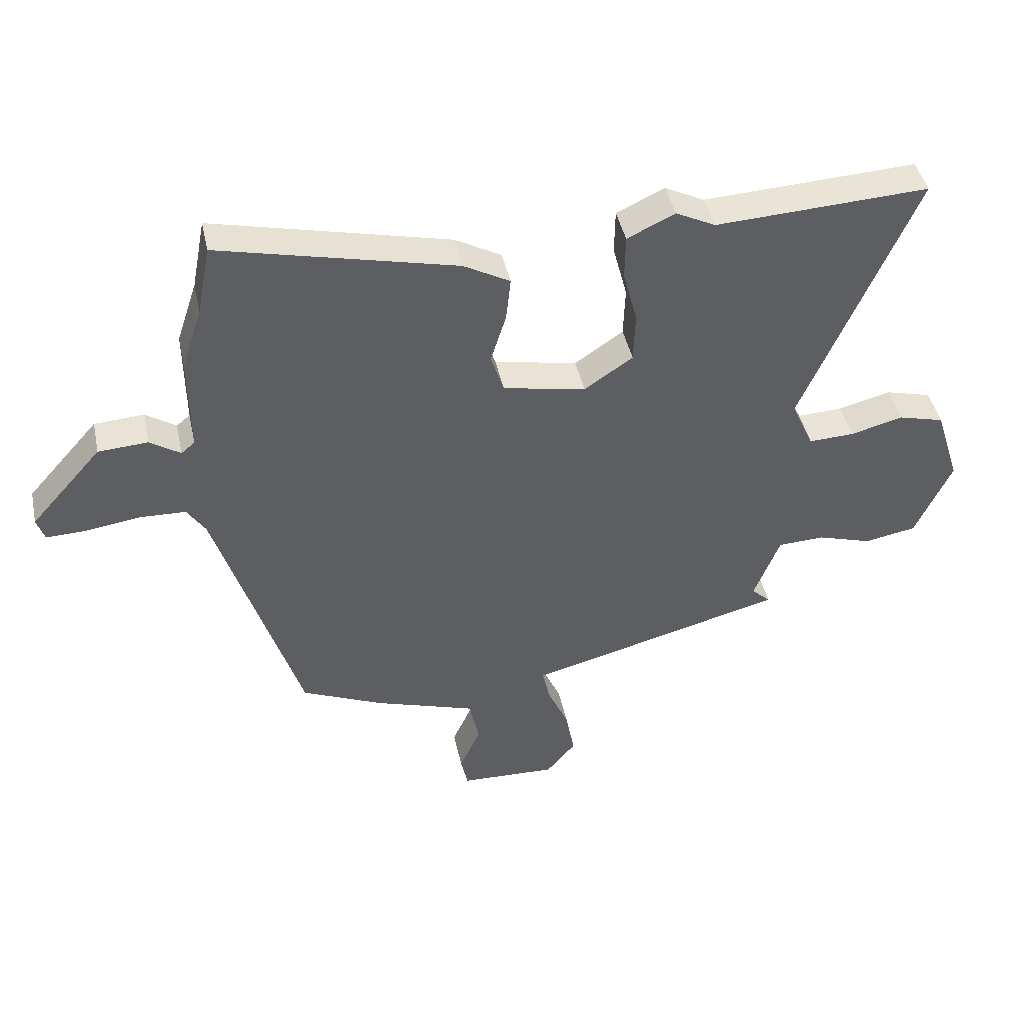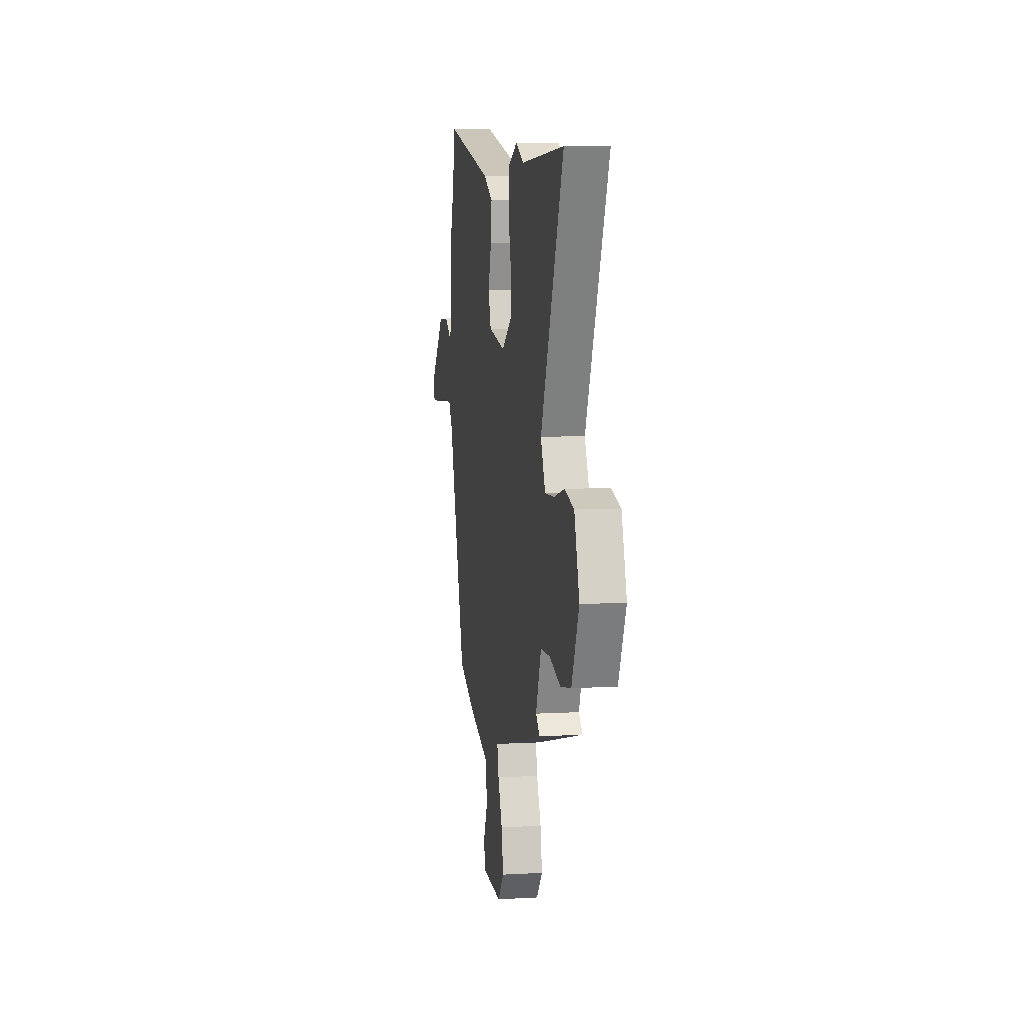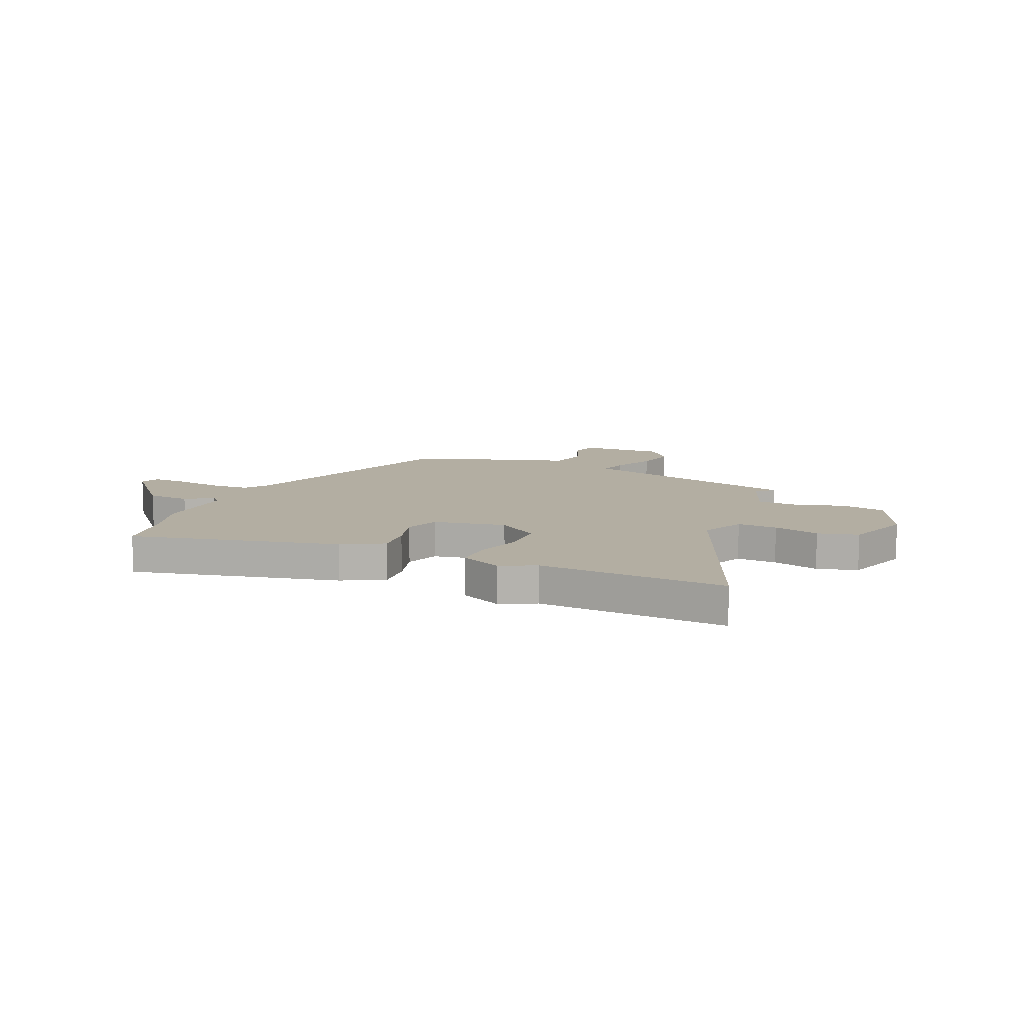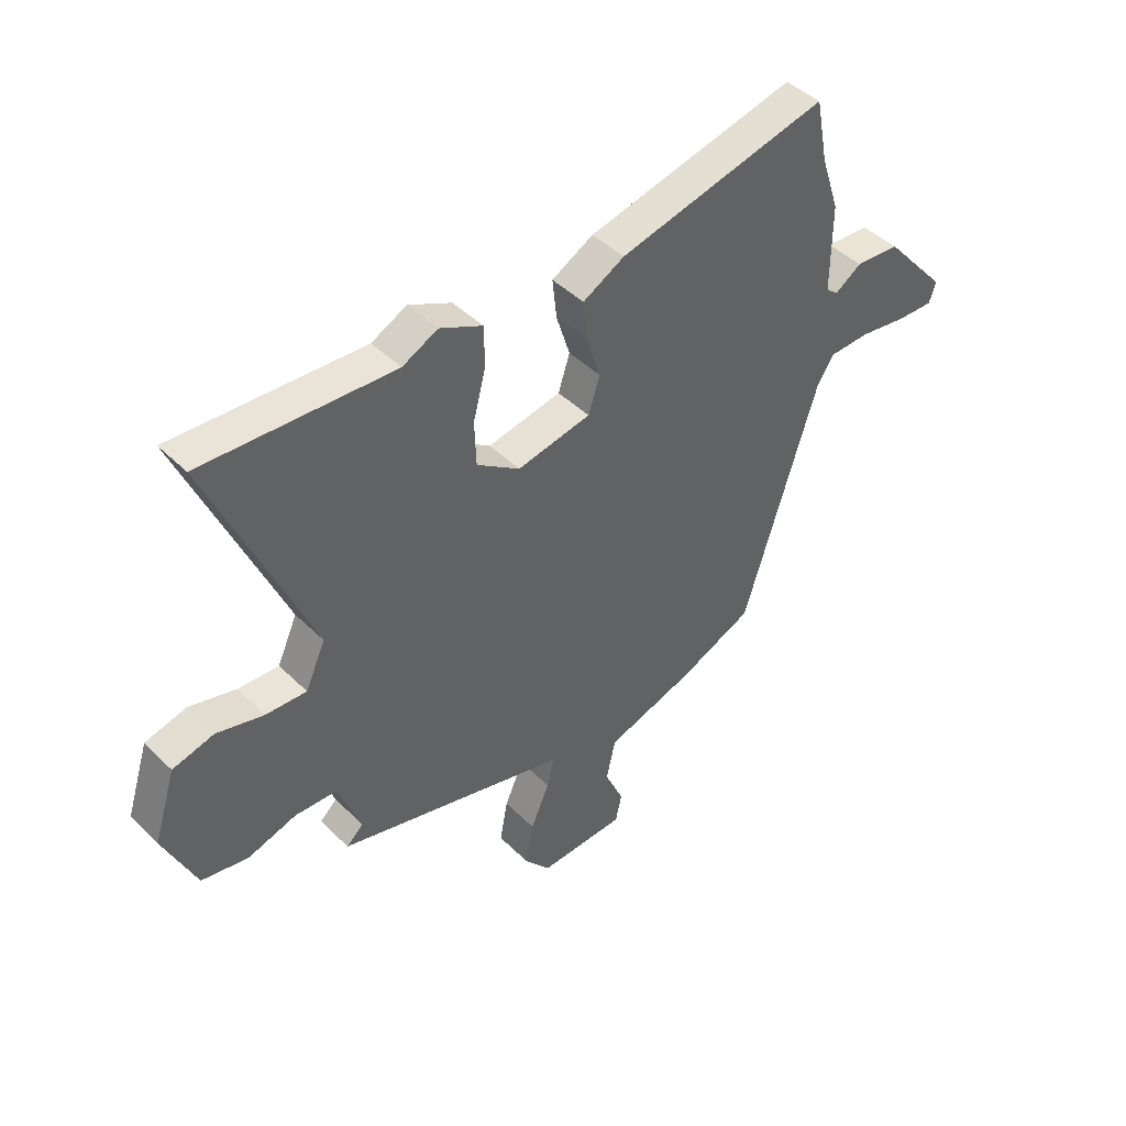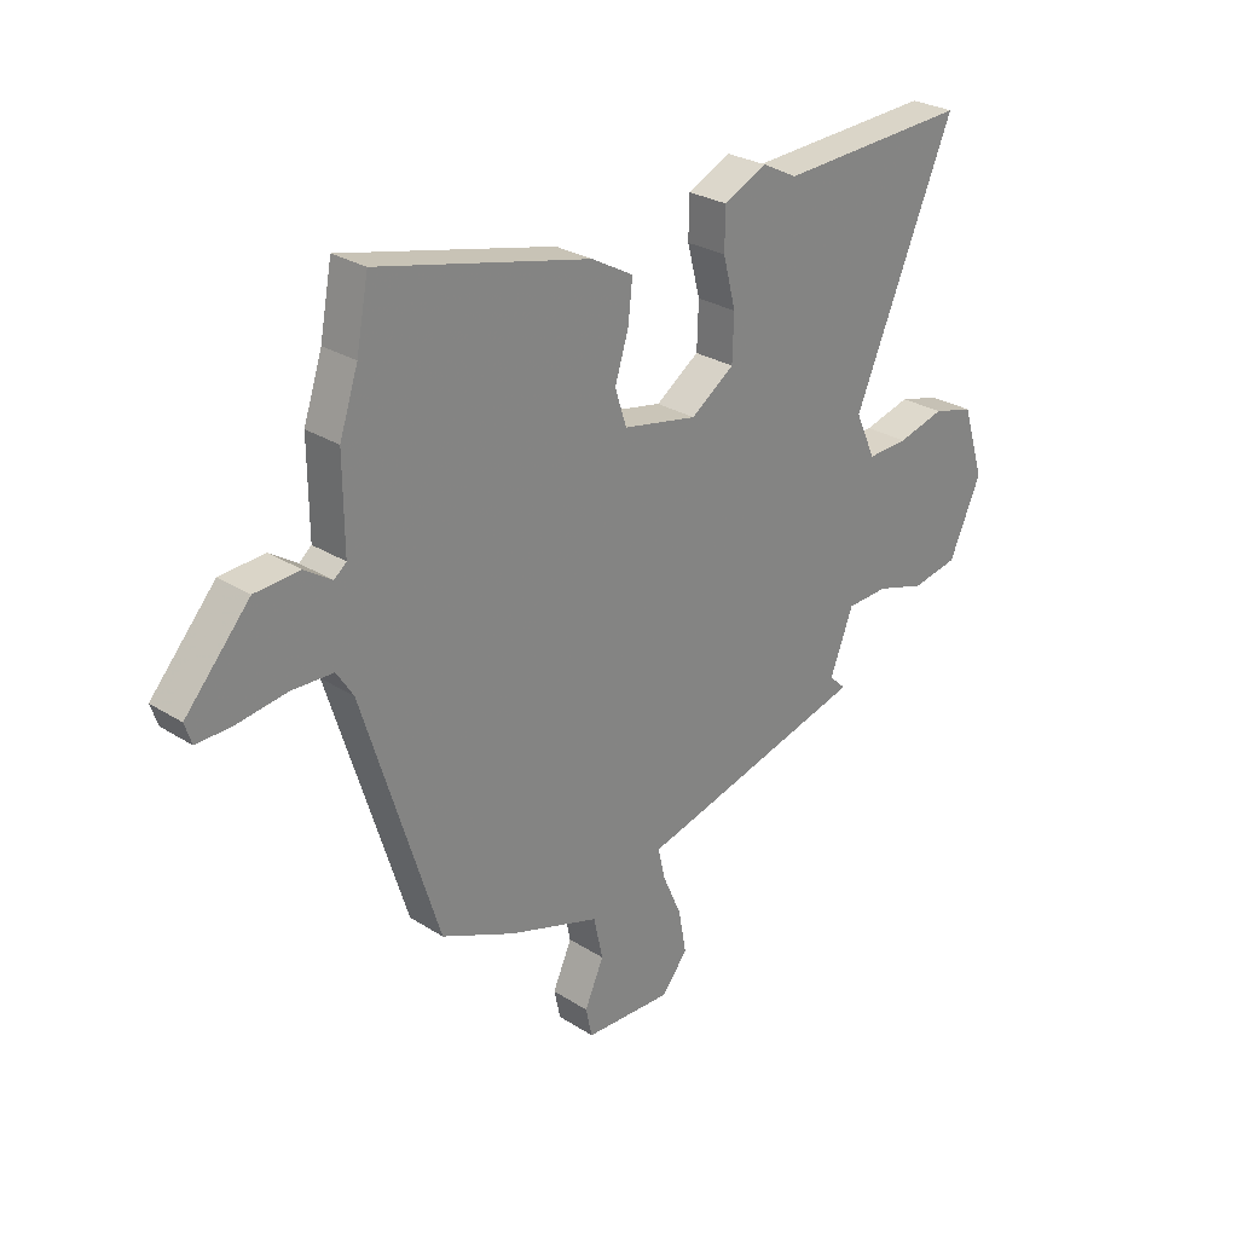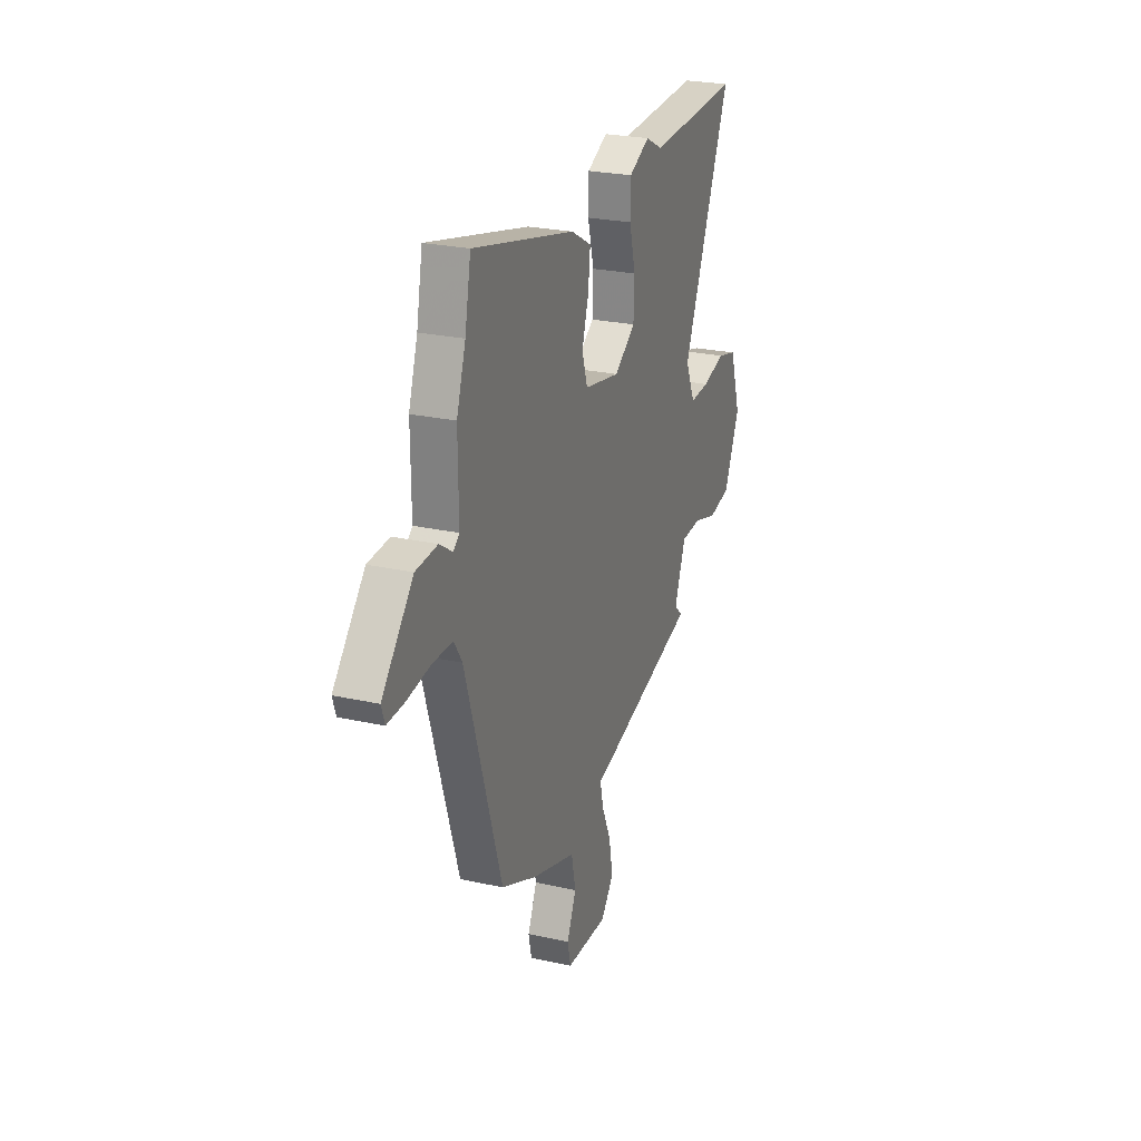
<metadata>
{"format":"obj","ext":"obj","renderer":"f3d","projection":"perspective","resolution":1024,"background":"white","views":[{"elev":44.0,"azim":-12.1,"up":"+Z"},{"elev":7.4,"azim":80.8,"up":"+Z"},{"elev":10.8,"azim":24.3,"up":"+Y"},{"elev":43.9,"azim":138.9,"up":"+Z"},{"elev":27.7,"azim":-45.9,"up":"+Z"},{"elev":25.1,"azim":-70.1,"up":"+Z"}]}
</metadata>
<code>
v -0.509 0.07 0.454
v -0.486 0.07 0.573
v -0.087 0.07 0.477
v -0.008 0.07 0.433
v -0.016 0.07 0.358
v -0.042 0.07 0.275
v -0.02 0.07 0.207
v 0.12 0.07 0.179
v 0.202 0.07 0.235
v 0.205 0.07 0.32
v 0.181 0.07 0.412
v 0.182 0.07 0.488
v 0.263 0.07 0.526
v 0.33 0.07 0.492
v 0.691 0.07 0.509
v 0.501 0.07 0.064
v 0.539 0.07 -0.02
v 0.616 0.07 -0.017
v 0.705 0.07 0.006
v 0.783 0.07 -0.015
v 0.825 0.07 -0.147
v 0.764 0.07 -0.283
v 0.676 0.07 -0.299
v 0.583 0.07 -0.27
v 0.504 0.07 -0.273
v 0.46 0.07 -0.387
v 0.492 0.07 -0.417
v 0.111 0.07 -0.516
v 0.054 0.07 -0.53
v 0.067 0.07 -0.588
v 0.103 0.07 -0.67
v 0.118 0.07 -0.752
v 0.068 0.07 -0.812
v -0.096 0.07 -0.805
v -0.108 0.07 -0.75
v -0.072 0.07 -0.67
v -0.089 0.07 -0.591
v -0.261 0.07 -0.534
v -0.399 0.07 -0.472
v -0.541 0.07 -0.018
v -0.572 0.07 0.03
v -0.65 0.07 0.033
v -0.74 0.07 0.02
v -0.809 0.07 0.018
v -0.822 0.07 0.057
v -0.701 0.07 0.193
v -0.617 0.07 0.198
v -0.566 0.07 0.164
v -0.543 0.07 0.183
v -0.544 0.07 0.349
v -0.509 0 0.454
v -0.486 0 0.573
v -0.087 0 0.477
v -0.008 0 0.433
v -0.016 0 0.358
v -0.042 0 0.275
v -0.02 0 0.207
v 0.12 0 0.179
v 0.202 0 0.235
v 0.205 0 0.32
v 0.181 0 0.412
v 0.182 0 0.488
v 0.263 0 0.526
v 0.33 0 0.492
v 0.691 0 0.509
v 0.501 0 0.064
v 0.539 0 -0.02
v 0.616 0 -0.017
v 0.705 0 0.006
v 0.783 0 -0.015
v 0.825 0 -0.147
v 0.764 0 -0.283
v 0.676 0 -0.299
v 0.583 0 -0.27
v 0.504 0 -0.273
v 0.46 0 -0.387
v 0.492 0 -0.417
v 0.111 0 -0.516
v 0.054 0 -0.53
v 0.067 0 -0.588
v 0.103 0 -0.67
v 0.118 0 -0.752
v 0.068 0 -0.812
v -0.096 0 -0.805
v -0.108 0 -0.75
v -0.072 0 -0.67
v -0.089 0 -0.591
v -0.261 0 -0.534
v -0.399 0 -0.472
v -0.541 0 -0.018
v -0.572 0 0.03
v -0.65 0 0.033
v -0.74 0 0.02
v -0.809 0 0.018
v -0.822 0 0.057
v -0.701 0 0.193
v -0.617 0 0.198
v -0.566 0 0.164
v -0.543 0 0.183
v -0.544 0 0.349
f 49 50 1
f 45 46 47 48
f 43 44 45 48
f 42 43 48 49
f 41 42 49
f 40 41 49
f 37 38 39 40
f 37 40 49 1
f 33 34 35 36
f 33 36 37
f 30 31 32 33
f 29 30 33 37
f 26 27 28 29
f 25 26 29
f 25 29 37 1
f 21 22 23 24
f 18 19 20 21
f 17 18 21 24
f 16 17 24 25
f 14 15 16
f 10 11 12 13
f 9 10 13 14
f 3 4 5 6
f 1 2 3 6
f 1 6 7
f 25 1 7
f 9 14 16 25
f 8 9 25
f 7 8 25
f 51 100 99
f 98 97 96 95
f 98 95 94 93
f 99 98 93 92
f 99 92 91
f 99 91 90
f 90 89 88 87
f 51 99 90 87
f 86 85 84 83
f 87 86 83
f 83 82 81 80
f 87 83 80 79
f 79 78 77 76
f 79 76 75
f 51 87 79 75
f 74 73 72 71
f 71 70 69 68
f 74 71 68 67
f 75 74 67 66
f 66 65 64
f 63 62 61 60
f 64 63 60 59
f 56 55 54 53
f 56 53 52 51
f 57 56 51
f 57 51 75
f 75 66 64 59
f 75 59 58
f 75 58 57
f 1 51 52 2
f 2 52 53 3
f 3 53 54 4
f 4 54 55 5
f 5 55 56 6
f 6 56 57 7
f 7 57 58 8
f 8 58 59 9
f 9 59 60 10
f 10 60 61 11
f 11 61 62 12
f 12 62 63 13
f 13 63 64 14
f 14 64 65 15
f 15 65 66 16
f 16 66 67 17
f 17 67 68 18
f 18 68 69 19
f 19 69 70 20
f 20 70 71 21
f 21 71 72 22
f 22 72 73 23
f 23 73 74 24
f 24 74 75 25
f 25 75 76 26
f 26 76 77 27
f 27 77 78 28
f 28 78 79 29
f 29 79 80 30
f 30 80 81 31
f 31 81 82 32
f 32 82 83 33
f 33 83 84 34
f 34 84 85 35
f 35 85 86 36
f 36 86 87 37
f 37 87 88 38
f 38 88 89 39
f 39 89 90 40
f 40 90 91 41
f 41 91 92 42
f 42 92 93 43
f 43 93 94 44
f 44 94 95 45
f 45 95 96 46
f 46 96 97 47
f 47 97 98 48
f 48 98 99 49
f 49 99 100 50
f 50 100 51 1

</code>
